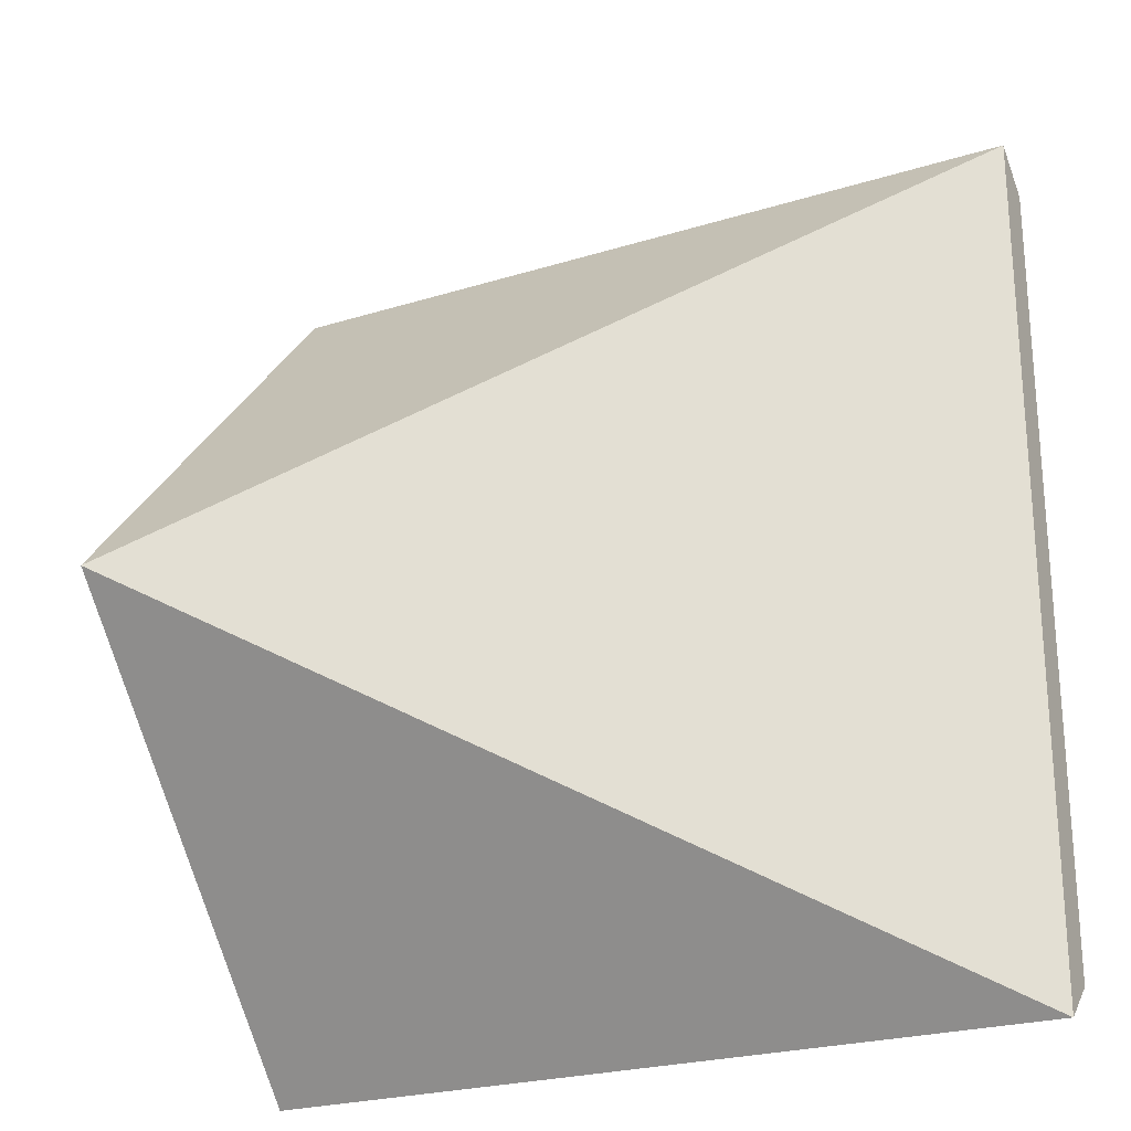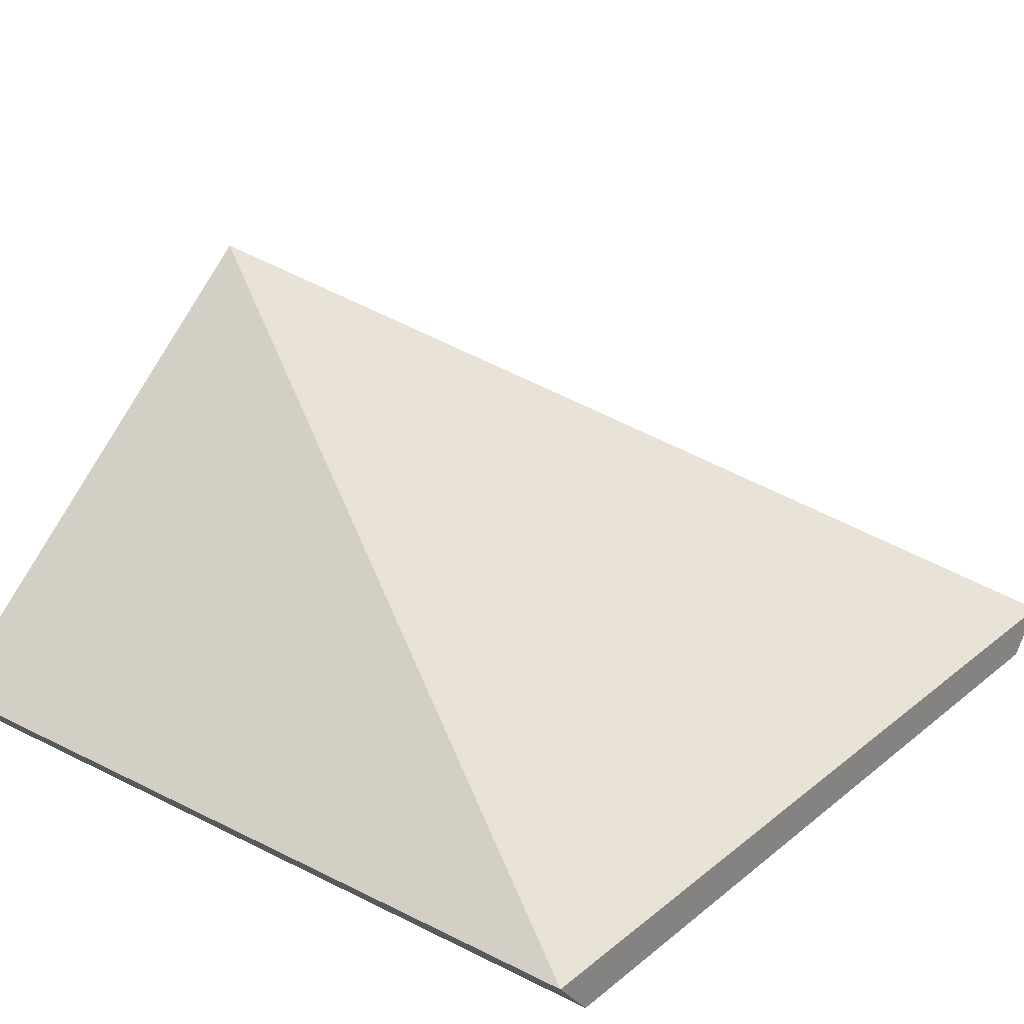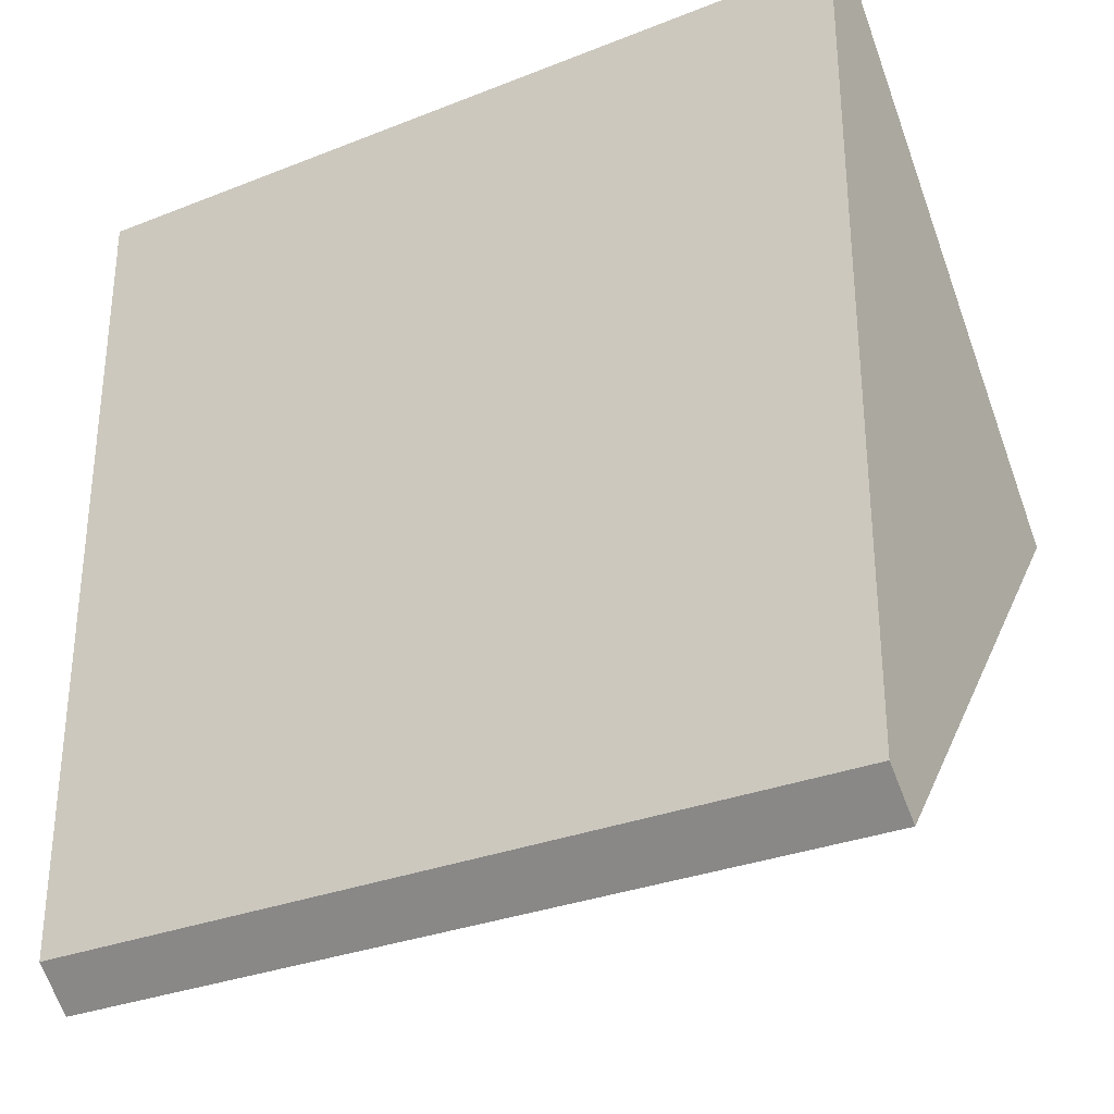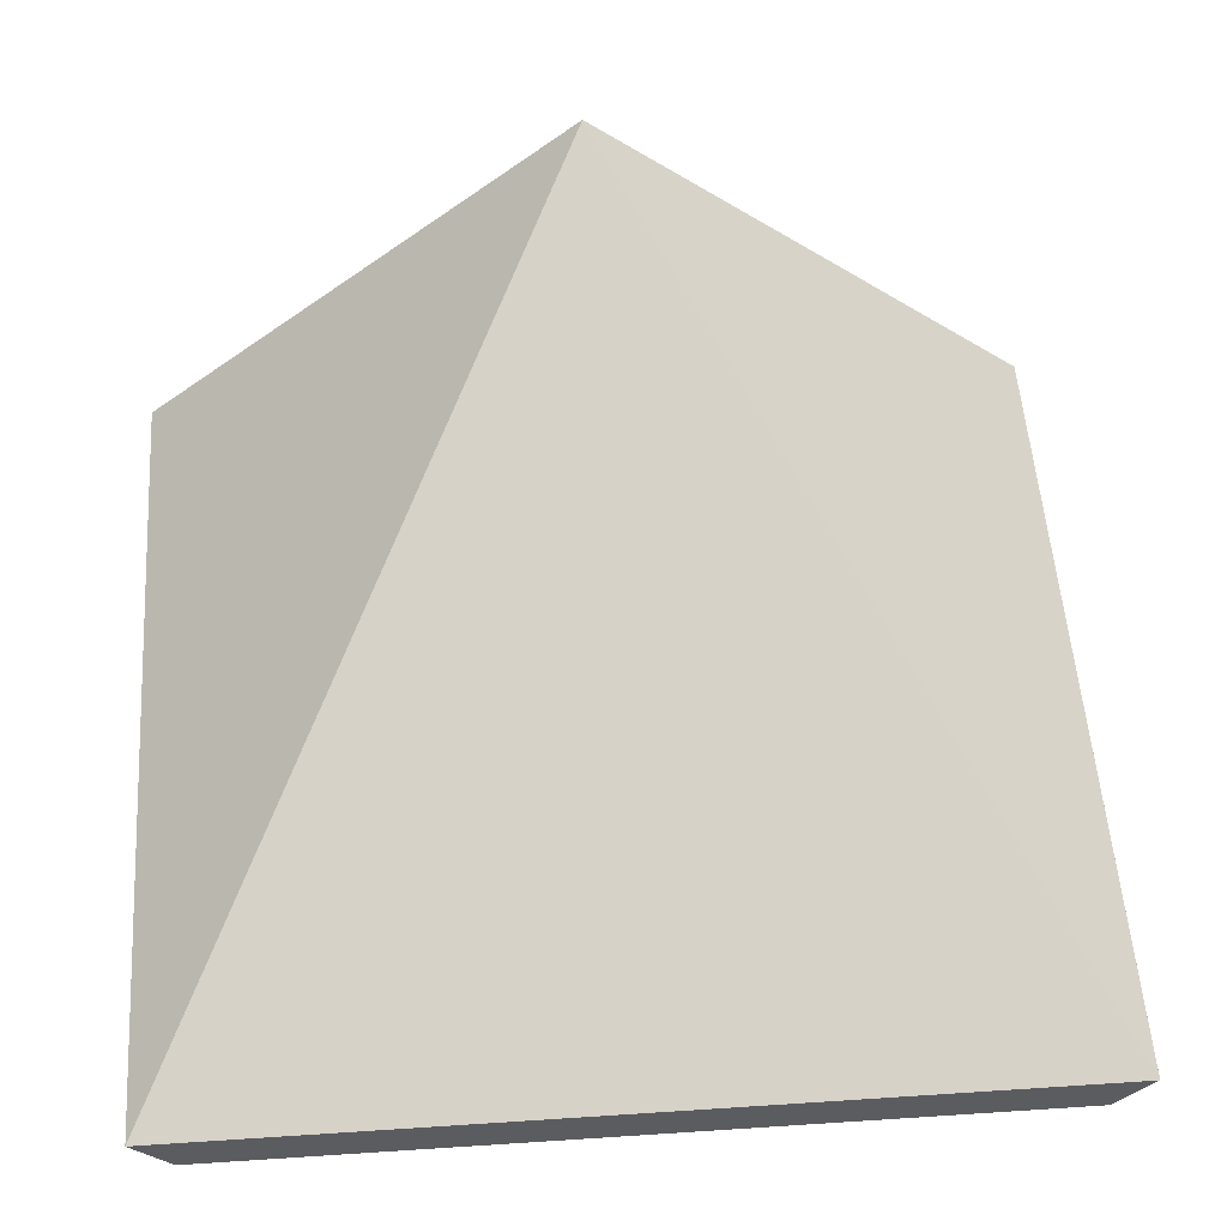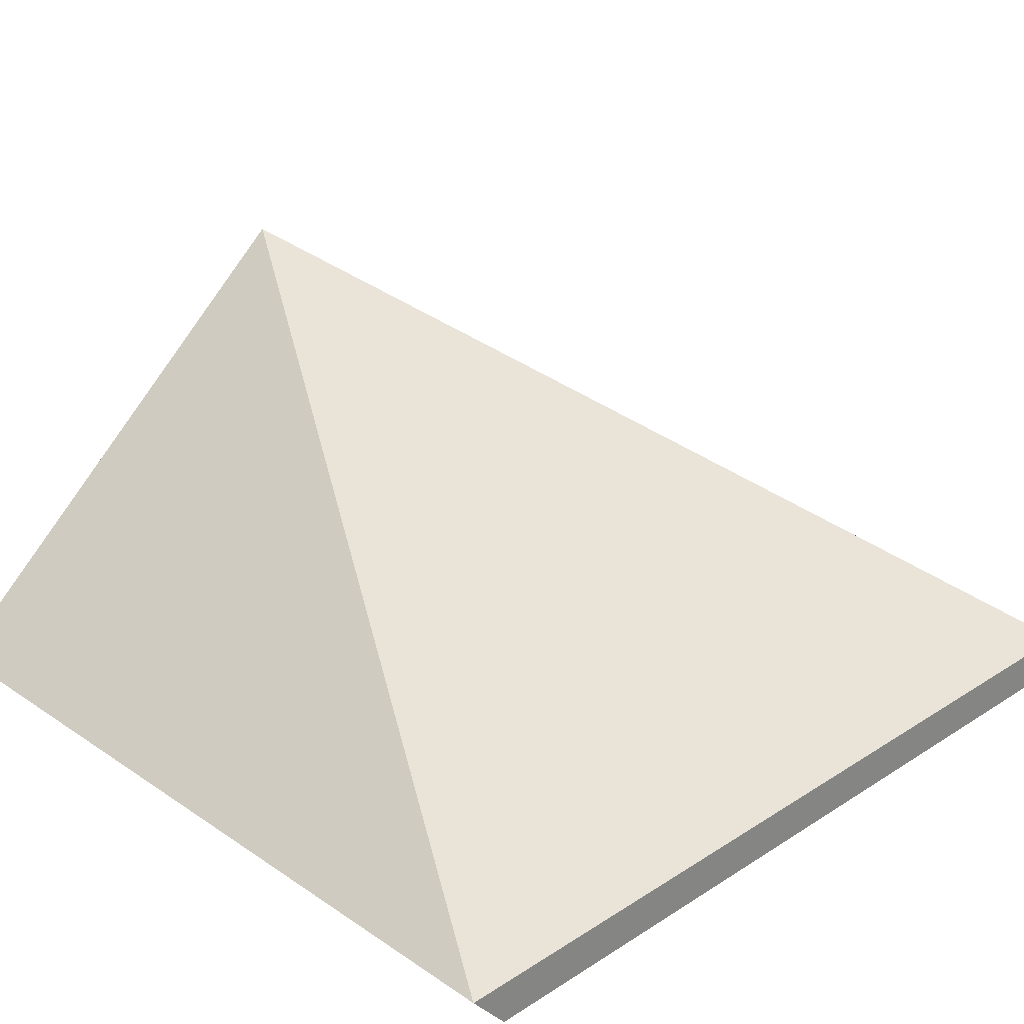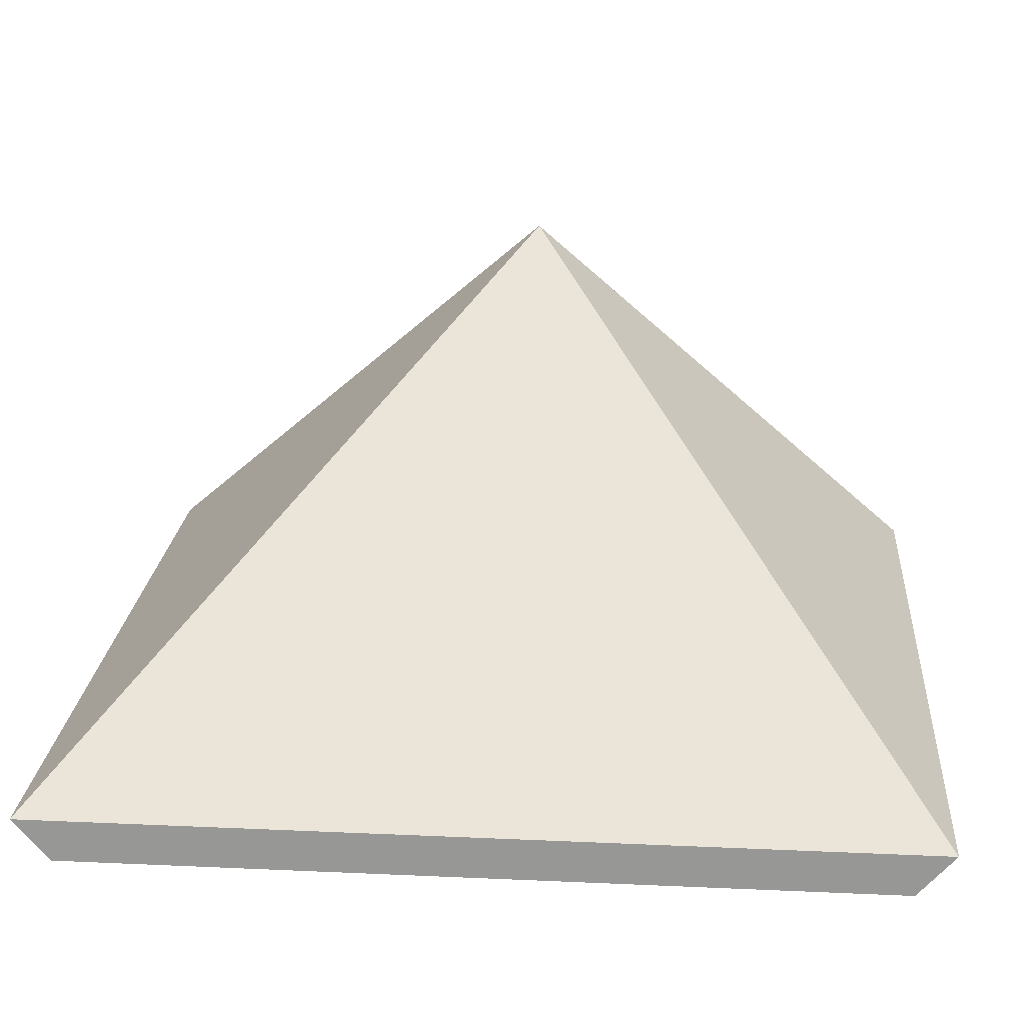
<metadata>
{"format":"obj","ext":"obj","renderer":"f3d","projection":"perspective","resolution":1024,"background":"white","views":[{"elev":-24.0,"azim":-152.6,"up":"+Z"},{"elev":25.9,"azim":-141.5,"up":"+Y"},{"elev":-30.8,"azim":29.6,"up":"+Z"},{"elev":54.1,"azim":-94.0,"up":"+Y"},{"elev":27.7,"azim":-134.3,"up":"+Y"},{"elev":21.2,"azim":-85.4,"up":"+Y"}]}
</metadata>
<code>
g G-__556131
v 0.5016 0 -0.5
v 0.5016 0.4271 -0
v 0.5016 0 0.5
v -0.4984 0 0.5
v -0.4984 0 -0.5
v 0.5016 0.5188 -0
v -0.4984 0.05271 -0.5456
v -0.4984 0.05271 0.5456
v 0.5016 0.05271 0.5456
v 0.5016 0.05271 -0.5456
g G-__556131_G-__556131_Brick
f 1 2 3
f 1 4 5
f 4 1 3
g G-__556131_G-__556131_Roof
f 6 7 8
f 9 6 8
f 7 4 8
f 4 7 5
f 3 6 9
f 6 3 2
f 1 6 2
f 6 1 10
f 6 10 7
f 7 1 5
f 1 7 10
f 9 4 3
f 4 9 8

</code>
